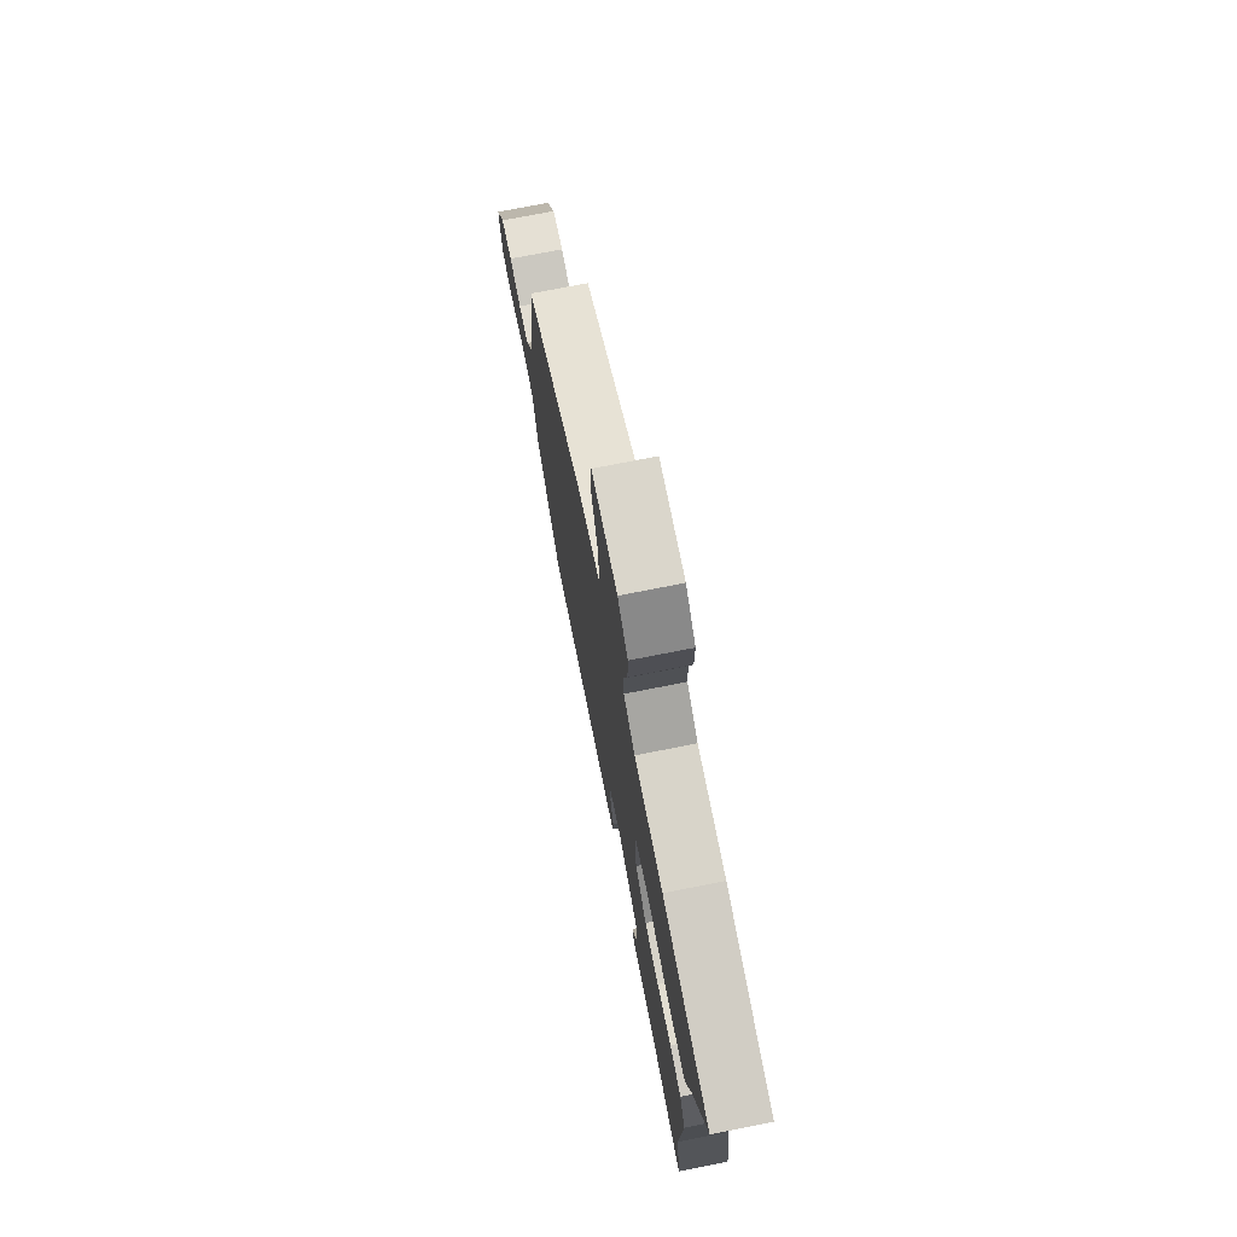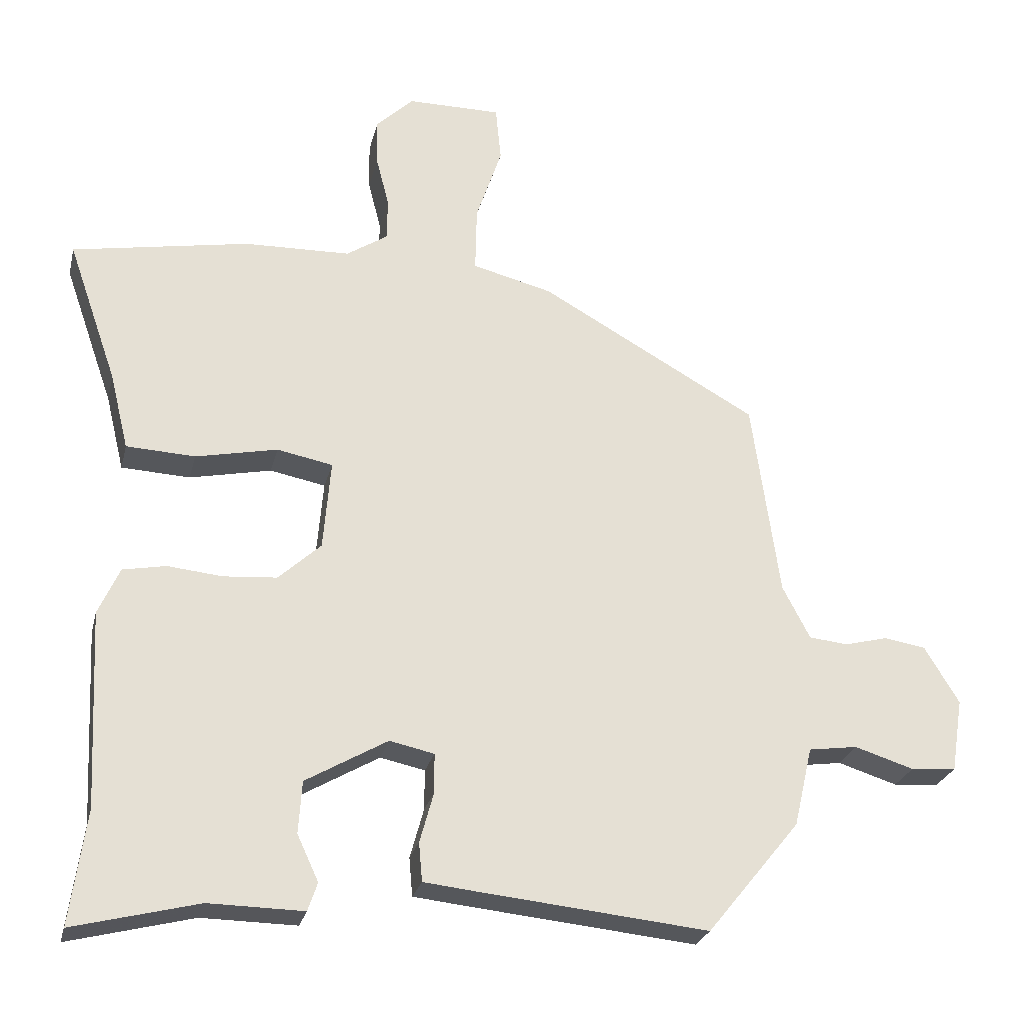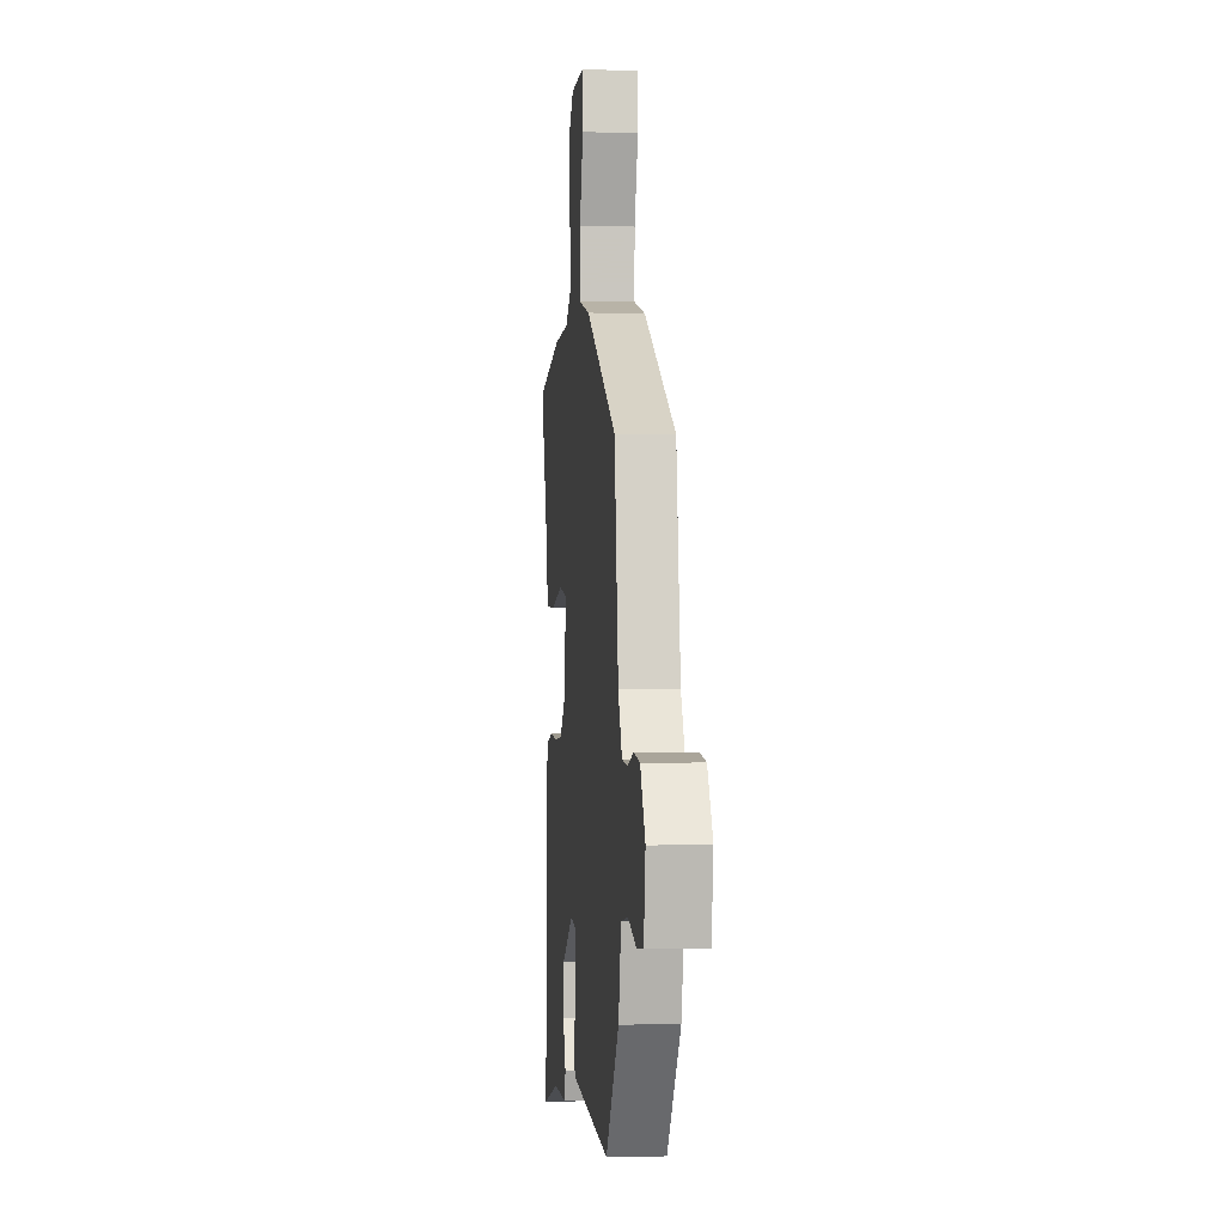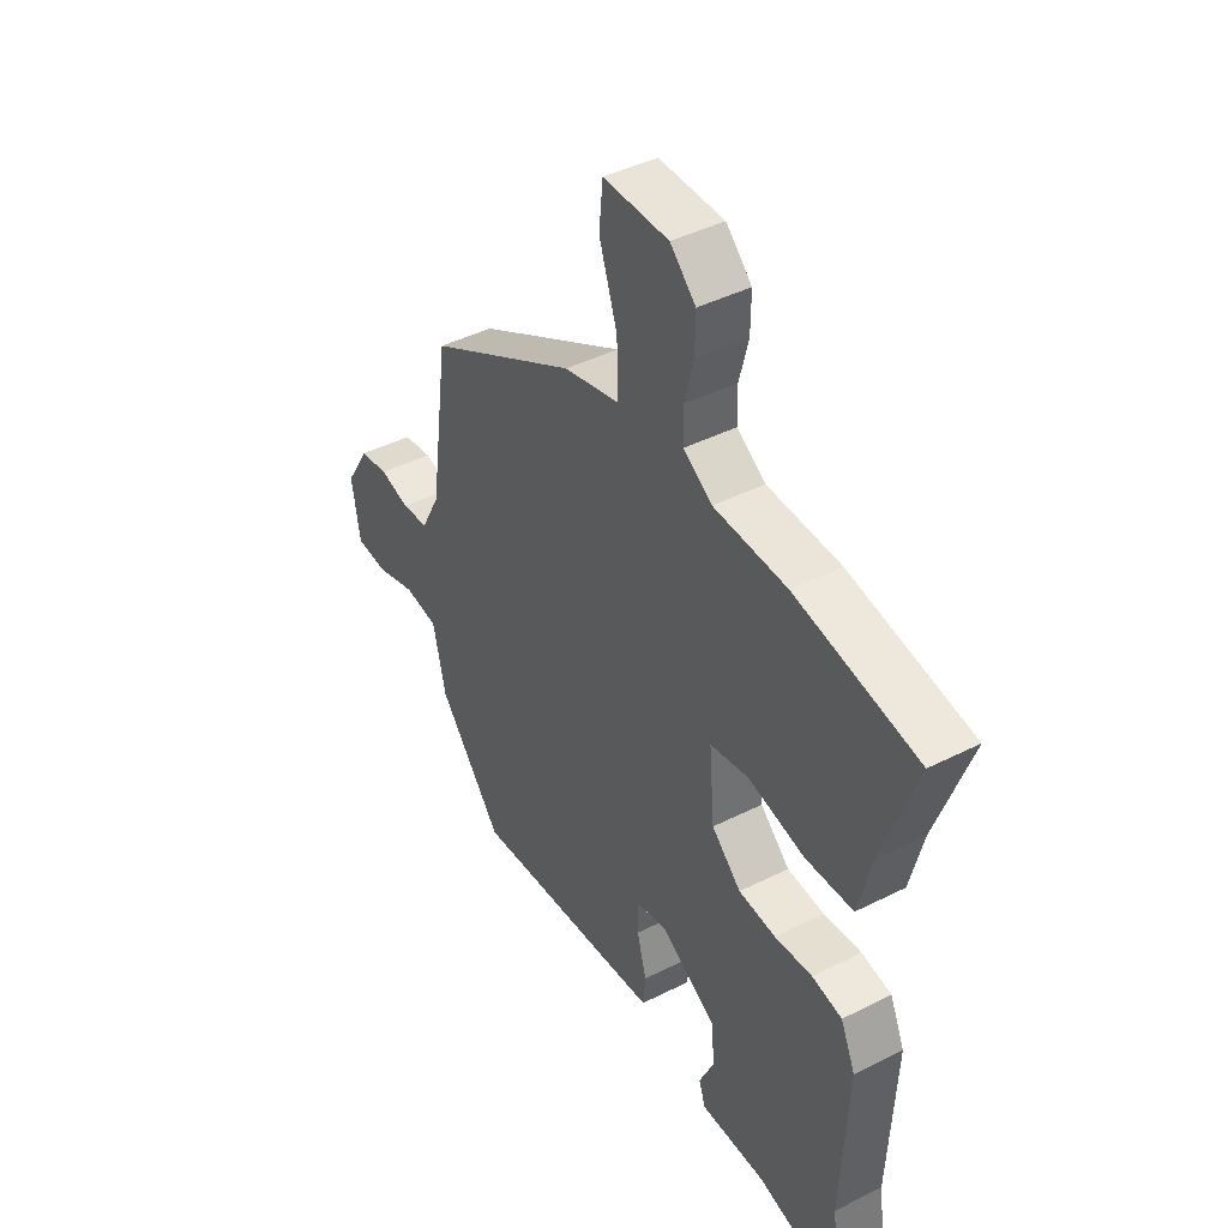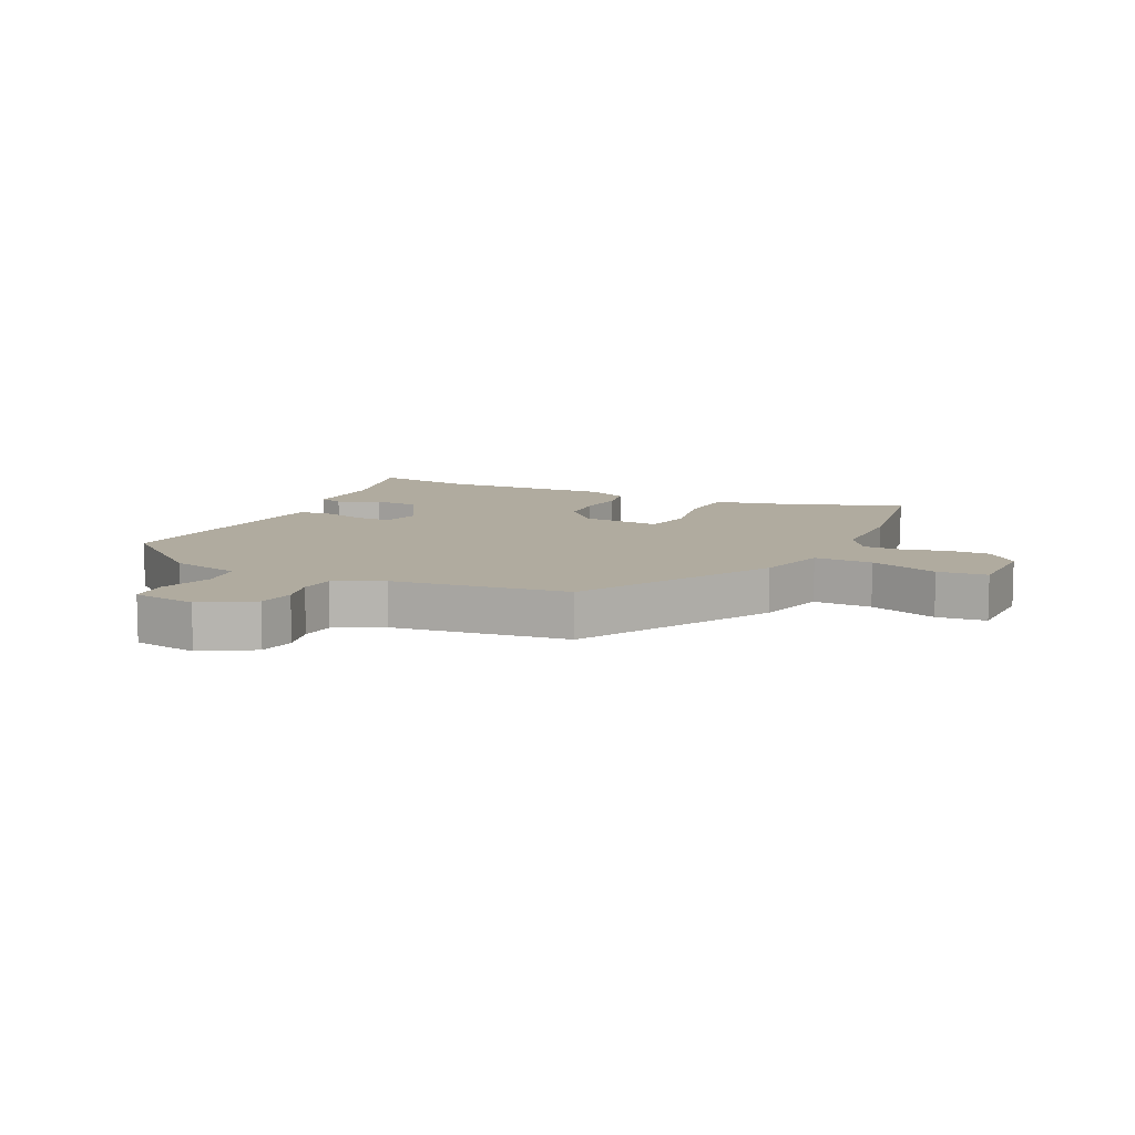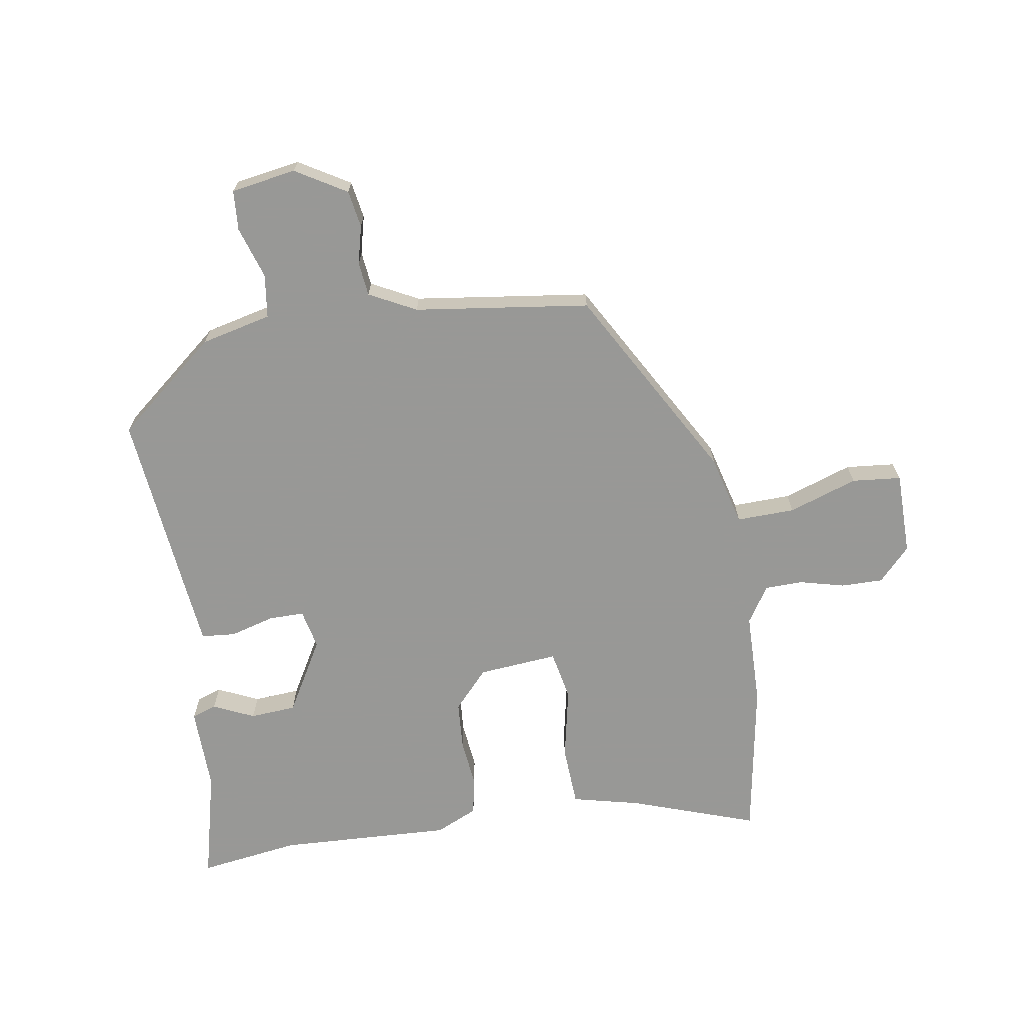
<metadata>
{"format":"obj","ext":"obj","renderer":"f3d","projection":"perspective","resolution":1024,"background":"white","views":[{"elev":73.9,"azim":78.8,"up":"+Z"},{"elev":-25.7,"azim":166.9,"up":"+Z"},{"elev":-1.7,"azim":-95.8,"up":"+Z"},{"elev":43.0,"azim":59.0,"up":"+Z"},{"elev":9.7,"azim":-64.0,"up":"+Y"},{"elev":-68.5,"azim":-80.6,"up":"+Y"}]}
</metadata>
<code>
v 0.315 0.07 0.533
v 0.572 0.07 0.487
v 0.5 0.07 0.281
v 0.473 0.07 0.17
v 0.373 0.07 0.165
v 0.254 0.07 0.19
v 0.173 0.07 0.174
v 0.184 0.07 0.043
v 0.246 0.07 -0.014
v 0.324 0.07 -0.02
v 0.403 0.07 -0.012
v 0.466 0.07 -0.024
v 0.497 0.07 -0.093
v 0.483 0.07 -0.378
v 0.506 0.07 -0.544
v 0.324 0.07 -0.498
v 0.186 0.07 -0.5
v 0.172 0.07 -0.459
v 0.203 0.07 -0.392
v 0.198 0.07 -0.316
v 0.079 0.07 -0.247
v 0.014 0.07 -0.261
v 0.014 0.07 -0.319
v 0.034 0.07 -0.392
v 0.029 0.07 -0.448
v -0.045 0.07 -0.456
v -0.381 0.07 -0.49
v -0.516 0.07 -0.324
v -0.543 0.07 -0.208
v -0.614 0.07 -0.198
v -0.7 0.07 -0.225
v -0.766 0.07 -0.22
v -0.783 0.07 -0.113
v -0.733 0.07 -0.03
v -0.672 0.07 -0.02
v -0.609 0.07 -0.036
v -0.553 0.07 -0.03
v -0.513 0.07 0.047
v -0.473 0.07 0.335
v -0.156 0.07 0.513
v -0.039 0.07 0.543
v -0.041 0.07 0.639
v -0.079 0.07 0.752
v -0.071 0.07 0.833
v 0.066 0.07 0.833
v 0.12 0.07 0.781
v 0.119 0.07 0.712
v 0.1 0.07 0.638
v 0.101 0.07 0.576
v 0.161 0.07 0.537
v 0.315 0 0.533
v 0.572 0 0.487
v 0.5 0 0.281
v 0.473 0 0.17
v 0.373 0 0.165
v 0.254 0 0.19
v 0.173 0 0.174
v 0.184 0 0.043
v 0.246 0 -0.014
v 0.324 0 -0.02
v 0.403 0 -0.012
v 0.466 0 -0.024
v 0.497 0 -0.093
v 0.483 0 -0.378
v 0.506 0 -0.544
v 0.324 0 -0.498
v 0.186 0 -0.5
v 0.172 0 -0.459
v 0.203 0 -0.392
v 0.198 0 -0.316
v 0.079 0 -0.247
v 0.014 0 -0.261
v 0.014 0 -0.319
v 0.034 0 -0.392
v 0.029 0 -0.448
v -0.045 0 -0.456
v -0.381 0 -0.49
v -0.516 0 -0.324
v -0.543 0 -0.208
v -0.614 0 -0.198
v -0.7 0 -0.225
v -0.766 0 -0.22
v -0.783 0 -0.113
v -0.733 0 -0.03
v -0.672 0 -0.02
v -0.609 0 -0.036
v -0.553 0 -0.03
v -0.513 0 0.047
v -0.473 0 0.335
v -0.156 0 0.513
v -0.039 0 0.543
v -0.041 0 0.639
v -0.079 0 0.752
v -0.071 0 0.833
v 0.066 0 0.833
v 0.12 0 0.781
v 0.119 0 0.712
v 0.1 0 0.638
v 0.101 0 0.576
v 0.161 0 0.537
f 46 47 48
f 45 46 48
f 44 45 48
f 43 44 48
f 42 43 48
f 41 42 48 49
f 41 49 50
f 40 41 50
f 39 40 50
f 38 39 50
f 34 35 36
f 33 34 36
f 32 33 36
f 31 32 36
f 30 31 36
f 29 30 36 37
f 29 37 38
f 28 29 38
f 27 28 38
f 26 27 38
f 25 26 38
f 24 25 38
f 23 24 38
f 16 17 18 19
f 16 19 20
f 15 16 20
f 14 15 20
f 14 20 21
f 13 14 21
f 12 13 21
f 11 12 21
f 10 11 21
f 3 4 5 6
f 3 6 7
f 2 3 7
f 1 2 7
f 50 1 7
f 38 50 7
f 22 23 38
f 22 38 7 8
f 9 10 21 22
f 8 9 22
f 98 97 96
f 98 96 95
f 98 95 94
f 98 94 93
f 98 93 92
f 99 98 92 91
f 100 99 91
f 100 91 90
f 100 90 89
f 100 89 88
f 86 85 84
f 86 84 83
f 86 83 82
f 86 82 81
f 86 81 80
f 87 86 80 79
f 88 87 79
f 88 79 78
f 88 78 77
f 88 77 76
f 88 76 75
f 88 75 74
f 88 74 73
f 69 68 67 66
f 70 69 66
f 70 66 65
f 70 65 64
f 71 70 64
f 71 64 63
f 71 63 62
f 71 62 61
f 71 61 60
f 56 55 54 53
f 57 56 53
f 57 53 52
f 57 52 51
f 57 51 100
f 57 100 88
f 88 73 72
f 58 57 88 72
f 72 71 60 59
f 72 59 58
f 1 51 52 2
f 2 52 53 3
f 3 53 54 4
f 4 54 55 5
f 5 55 56 6
f 6 56 57 7
f 7 57 58 8
f 8 58 59 9
f 9 59 60 10
f 10 60 61 11
f 11 61 62 12
f 12 62 63 13
f 13 63 64 14
f 14 64 65 15
f 15 65 66 16
f 16 66 67 17
f 17 67 68 18
f 18 68 69 19
f 19 69 70 20
f 20 70 71 21
f 21 71 72 22
f 22 72 73 23
f 23 73 74 24
f 24 74 75 25
f 25 75 76 26
f 26 76 77 27
f 27 77 78 28
f 28 78 79 29
f 29 79 80 30
f 30 80 81 31
f 31 81 82 32
f 32 82 83 33
f 33 83 84 34
f 34 84 85 35
f 35 85 86 36
f 36 86 87 37
f 37 87 88 38
f 38 88 89 39
f 39 89 90 40
f 40 90 91 41
f 41 91 92 42
f 42 92 93 43
f 43 93 94 44
f 44 94 95 45
f 45 95 96 46
f 46 96 97 47
f 47 97 98 48
f 48 98 99 49
f 49 99 100 50
f 50 100 51 1

</code>
